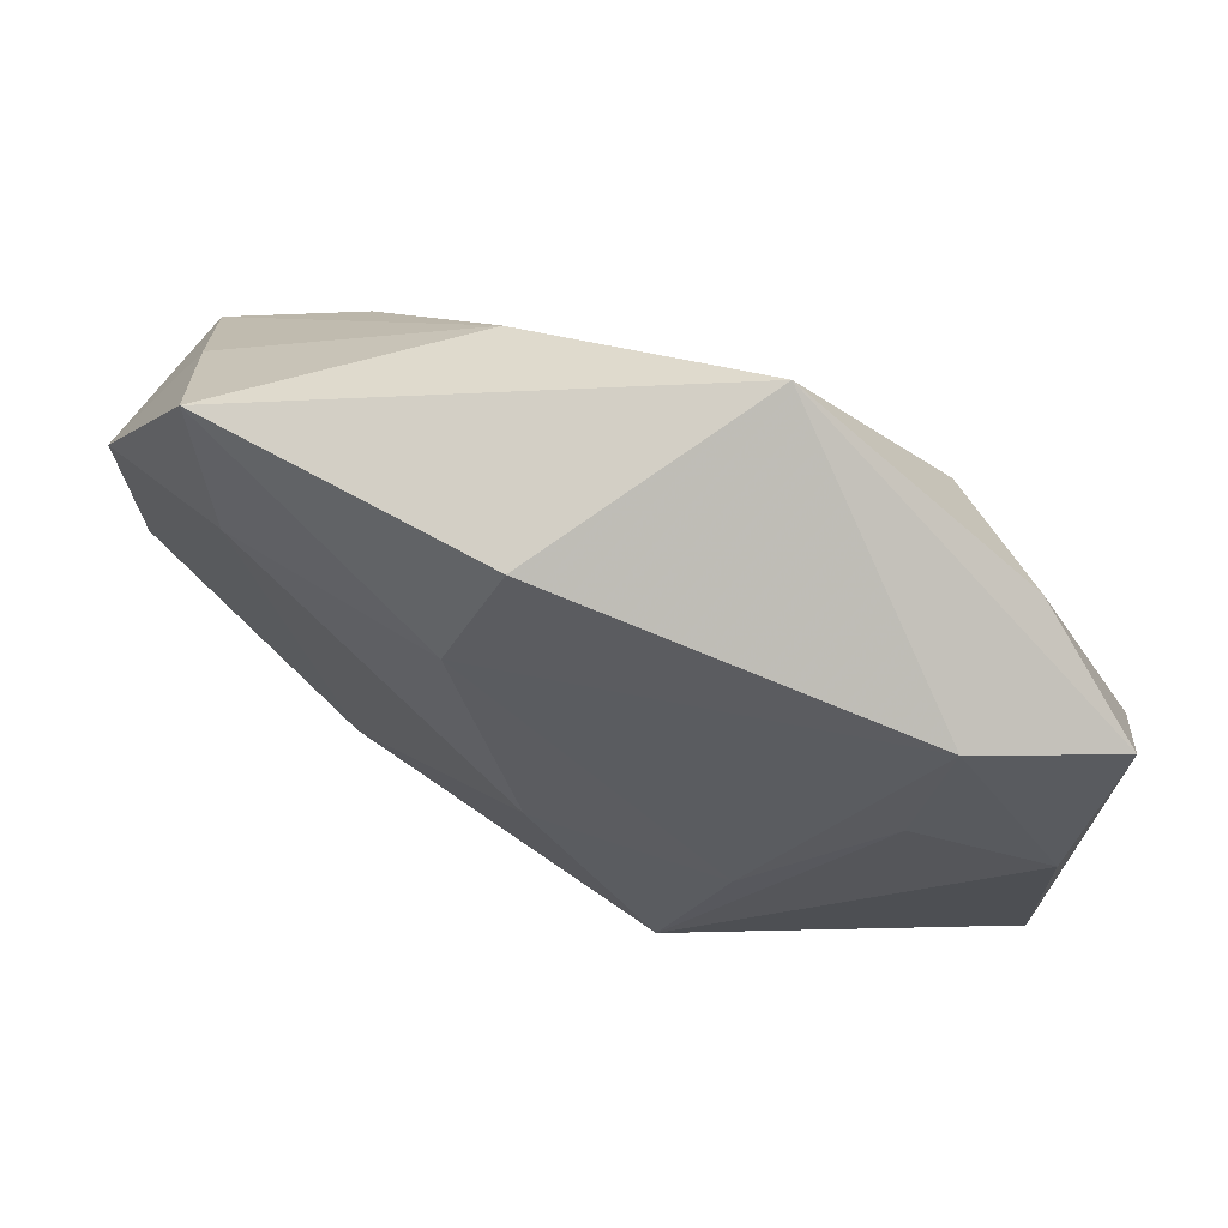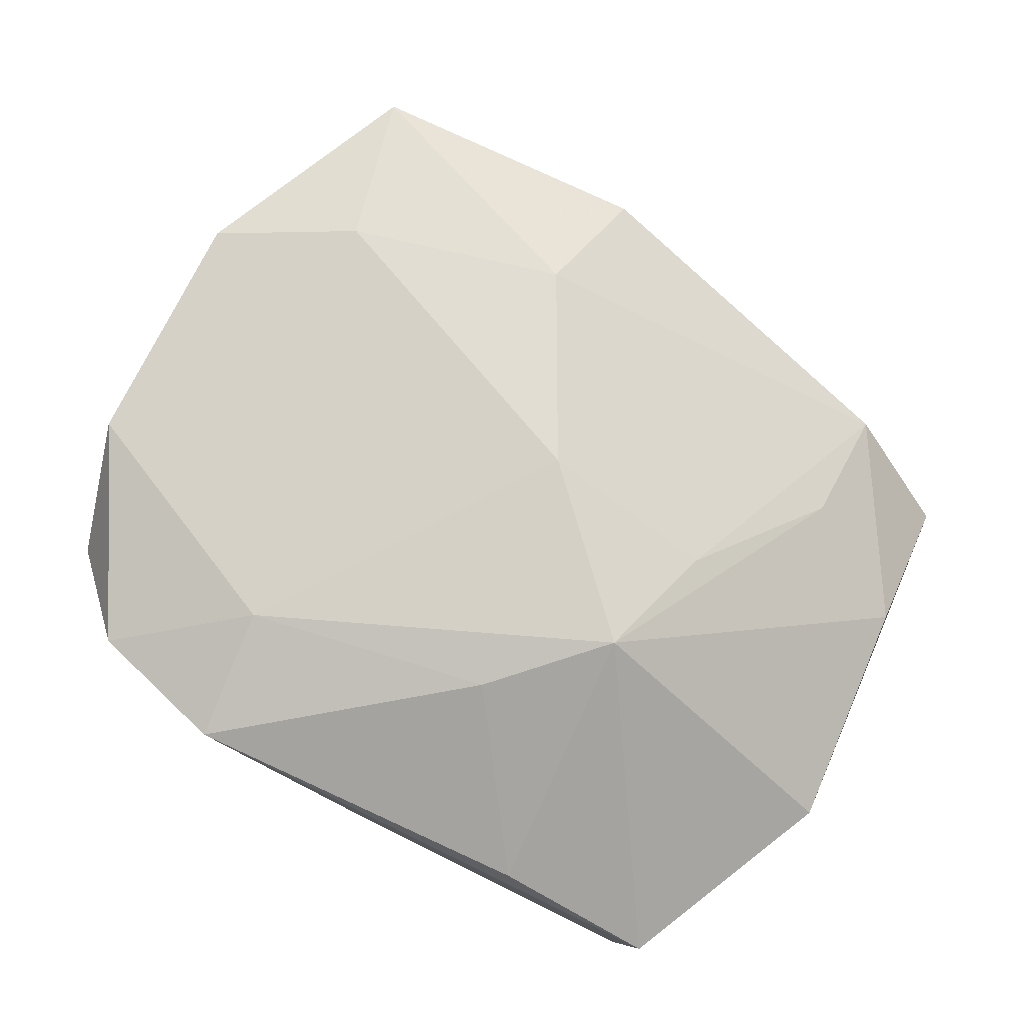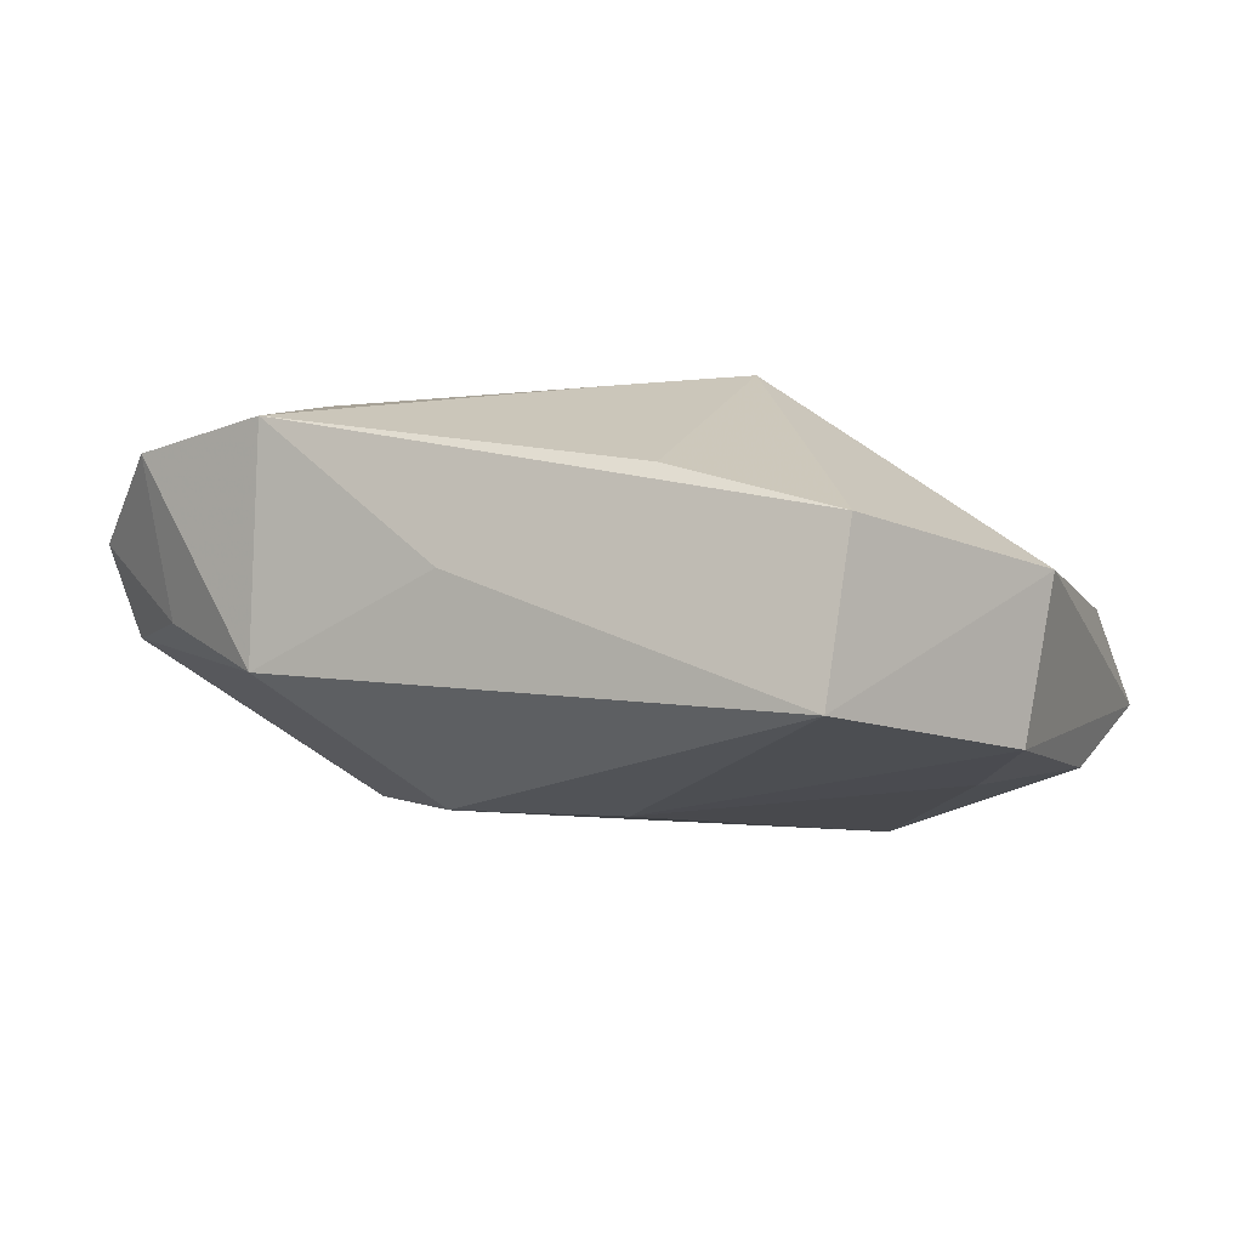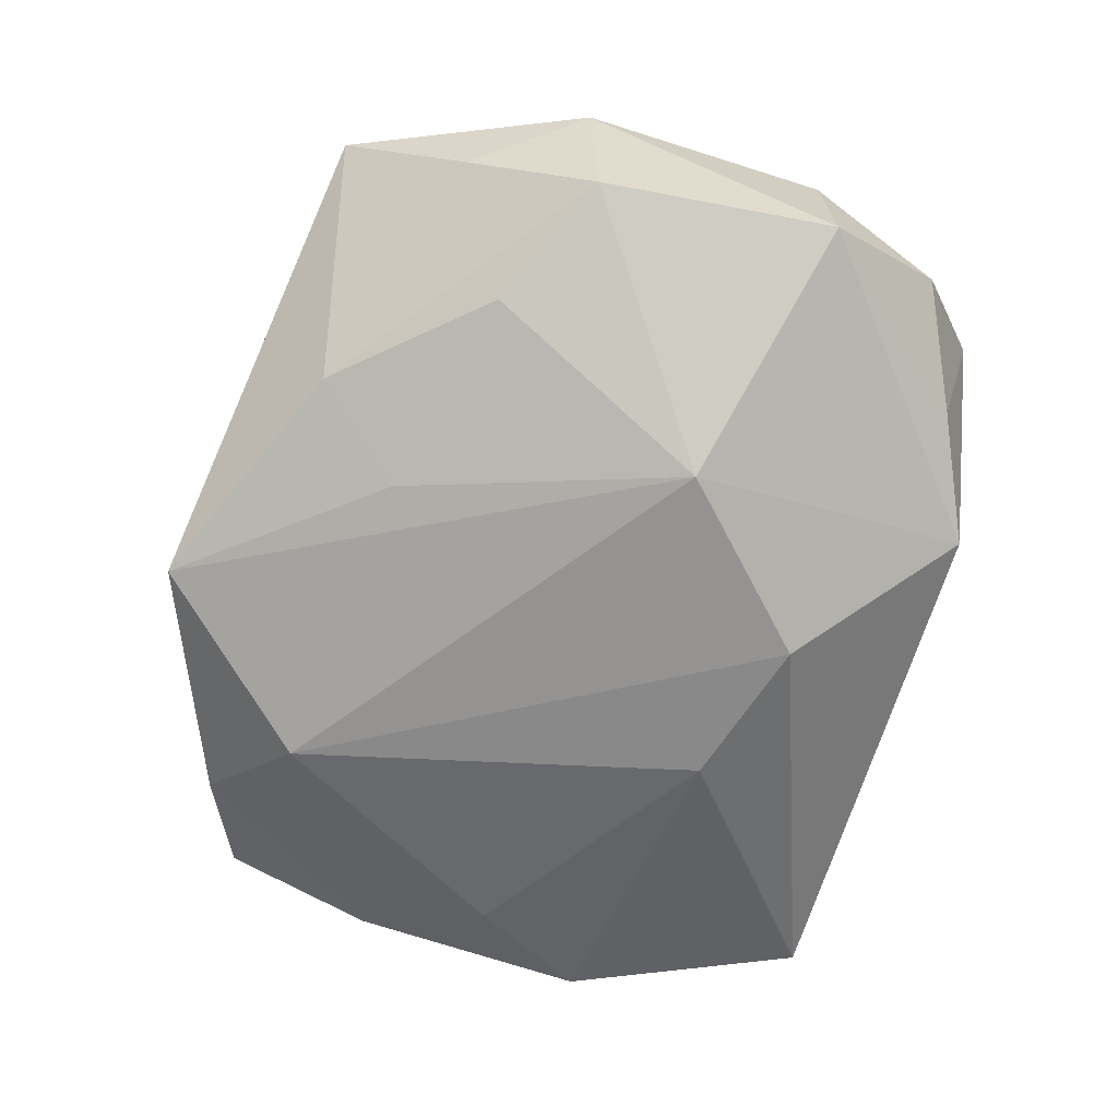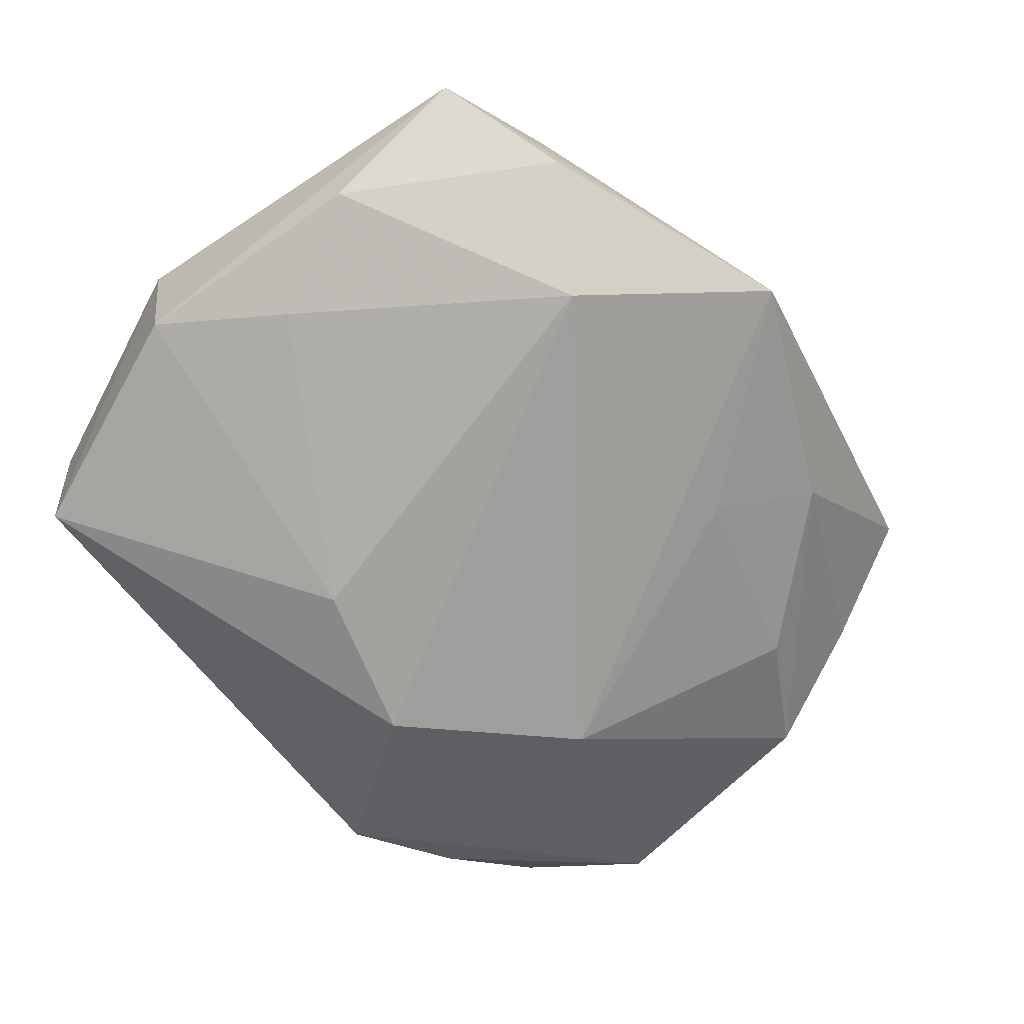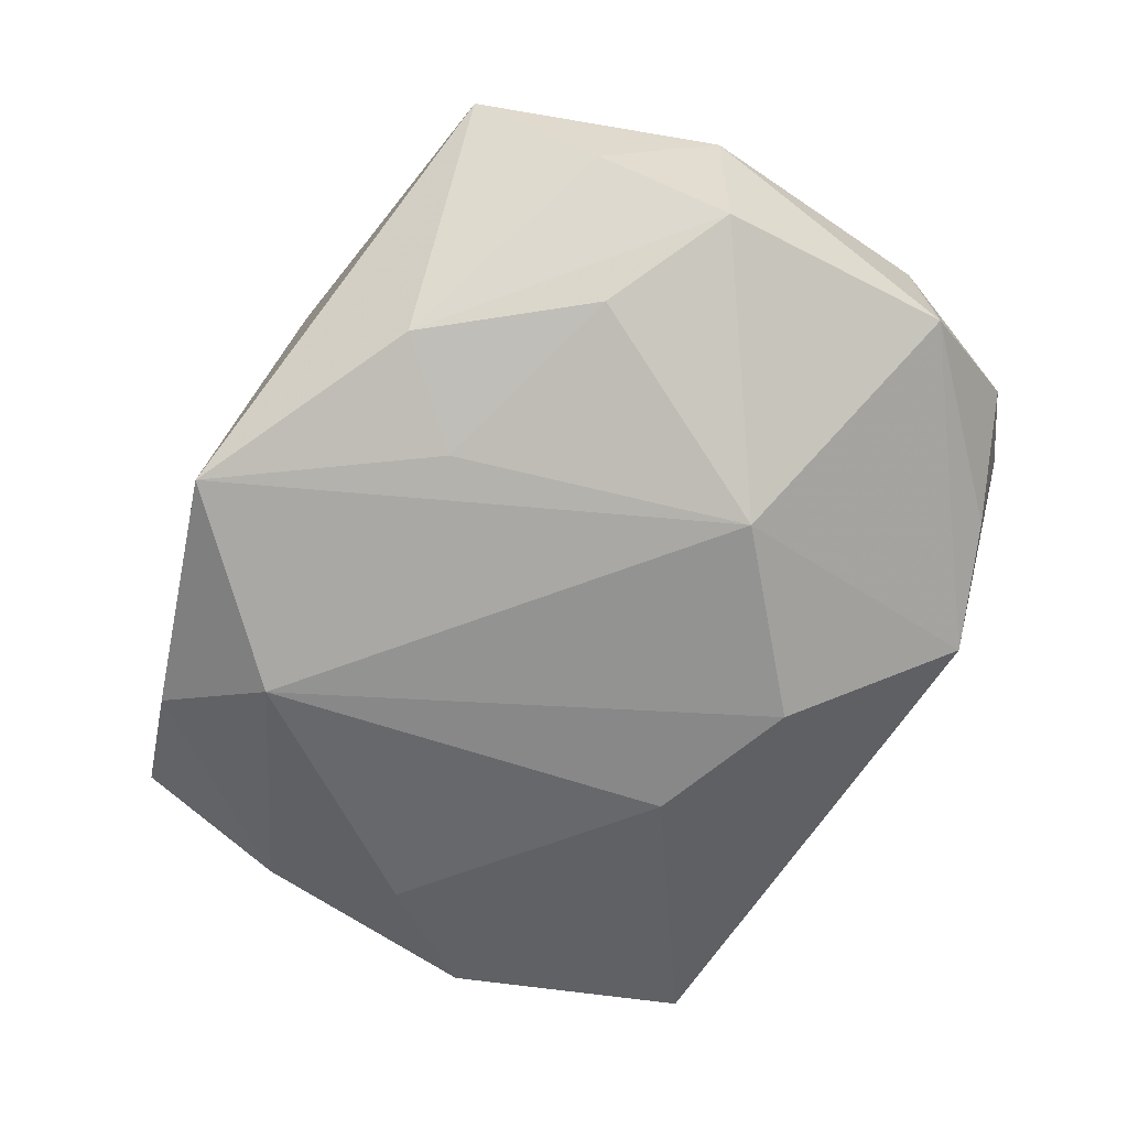
<metadata>
{"format":"obj","ext":"obj","renderer":"f3d","projection":"perspective","resolution":1024,"background":"white","views":[{"elev":73.4,"azim":33.4,"up":"+Y"},{"elev":77.4,"azim":25.4,"up":"+Z"},{"elev":-8.0,"azim":21.0,"up":"+Z"},{"elev":-59.7,"azim":-109.9,"up":"+Z"},{"elev":-73.6,"azim":124.9,"up":"+Z"},{"elev":-59.2,"azim":-126.7,"up":"+Z"}]}
</metadata>
<code>
v -0.02821 -0.005974 -0.0004502
v -0.01162 -0.02199 0.008402
v -0.01841 0.01202 -0.004046
v 0.01868 -0.02199 -0.008354
v -0.002222 0.02351 0.006758
v -0.02037 -0.01915 0.007592
v -0.001408 -0.02199 -0.0001786
v -0.01187 -0.01376 0.01066
v 0.004084 -0.009234 -0.01197
v -0.01768 0.01297 0.01014
v 0.01018 -0.005607 0.01234
v -0.026 0.008508 -0.000437
v -0.01947 -0.01695 -0.001426
v 0.0127 0.002261 0.009088
v 0.02097 -0.000718 -0.01015
v -0.004013 0.01597 0.01024
v 0.02522 -0.008397 -0.009038
v 0.02637 0.006255 7.698e-05
v -0.02697 -0.006095 0.008774
v -0.01013 0.02026 -0.004436
v 0.02653 0.01544 -0.004395
v -0.02653 0.009092 0.008856
v 0.01876 0.01886 -0.007632
v 0.01904 0.01056 0.003765
v 0.027 -0.008564 9.167e-05
v -0.01284 -0.02031 -0.004775
v 0.001783 0.003768 0.01234
v 0.02519 0.006374 -0.008802
v -0.02556 -0.01394 0.003758
v 0.003591 -0.01154 0.01099
v 0.00395 0.02559 -0.007835
v -0.02304 0.01592 0.003568
v 0.02016 -0.02199 0.001291
v 0.01021 -0.02152 0.00445
v 0.01952 0.01822 0.001117
v 0.01175 0.01509 -0.01165
v -0.006375 0.01449 -0.007845
v -0.01984 0.02296 0.008154
v -0.01415 -0.001847 -0.009926
v -0.005517 -0.01132 -0.01153
f 39 1 12
f 12 1 22
f 7 4 2
f 25 4 17
f 33 4 25
f 25 11 33
f 2 4 33
f 18 11 25
f 3 39 12
f 8 11 27
f 9 4 40
f 9 17 4
f 2 33 34
f 34 33 11
f 11 18 24
f 24 18 35
f 25 17 21
f 21 18 25
f 31 35 21
f 35 18 21
f 31 39 37
f 39 3 37
f 19 22 1
f 1 29 19
f 40 4 26
f 4 7 26
f 26 7 2
f 26 39 40
f 1 39 26
f 12 22 32
f 22 38 32
f 5 35 31
f 31 38 5
f 10 38 22
f 10 8 27
f 22 19 10
f 10 19 8
f 2 34 30
f 30 34 11
f 30 8 2
f 11 8 30
f 11 24 14
f 14 24 35
f 27 11 14
f 36 39 31
f 40 39 36
f 36 9 40
f 2 8 6
f 8 19 6
f 6 19 29
f 6 26 2
f 13 29 1
f 1 26 13
f 13 6 29
f 26 6 13
f 20 32 38
f 20 38 31
f 20 3 12
f 12 32 20
f 31 37 20
f 20 37 3
f 16 5 38
f 16 10 27
f 38 10 16
f 35 5 16
f 27 14 16
f 16 14 35
f 28 21 17
f 15 28 17
f 36 28 15
f 17 9 15
f 9 36 15
f 21 28 23
f 23 28 36
f 31 21 23
f 23 36 31

</code>
